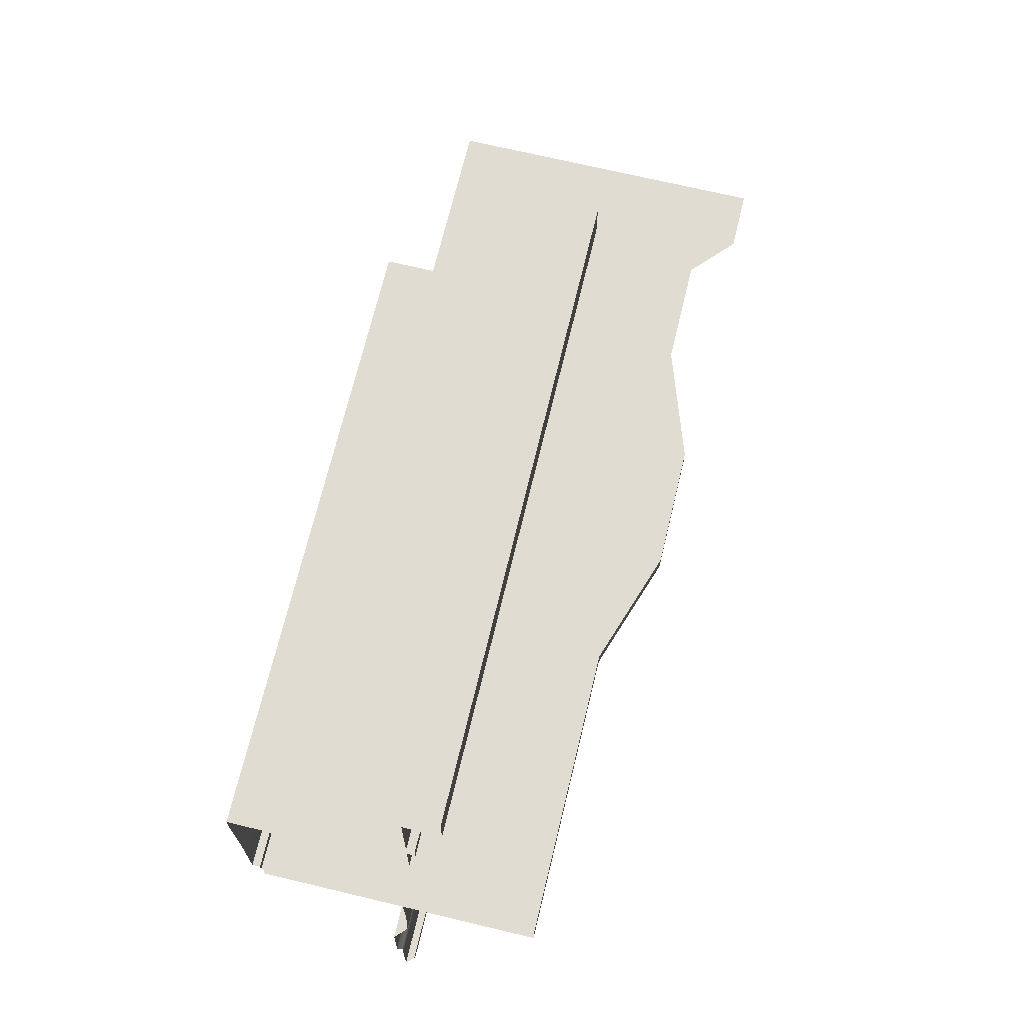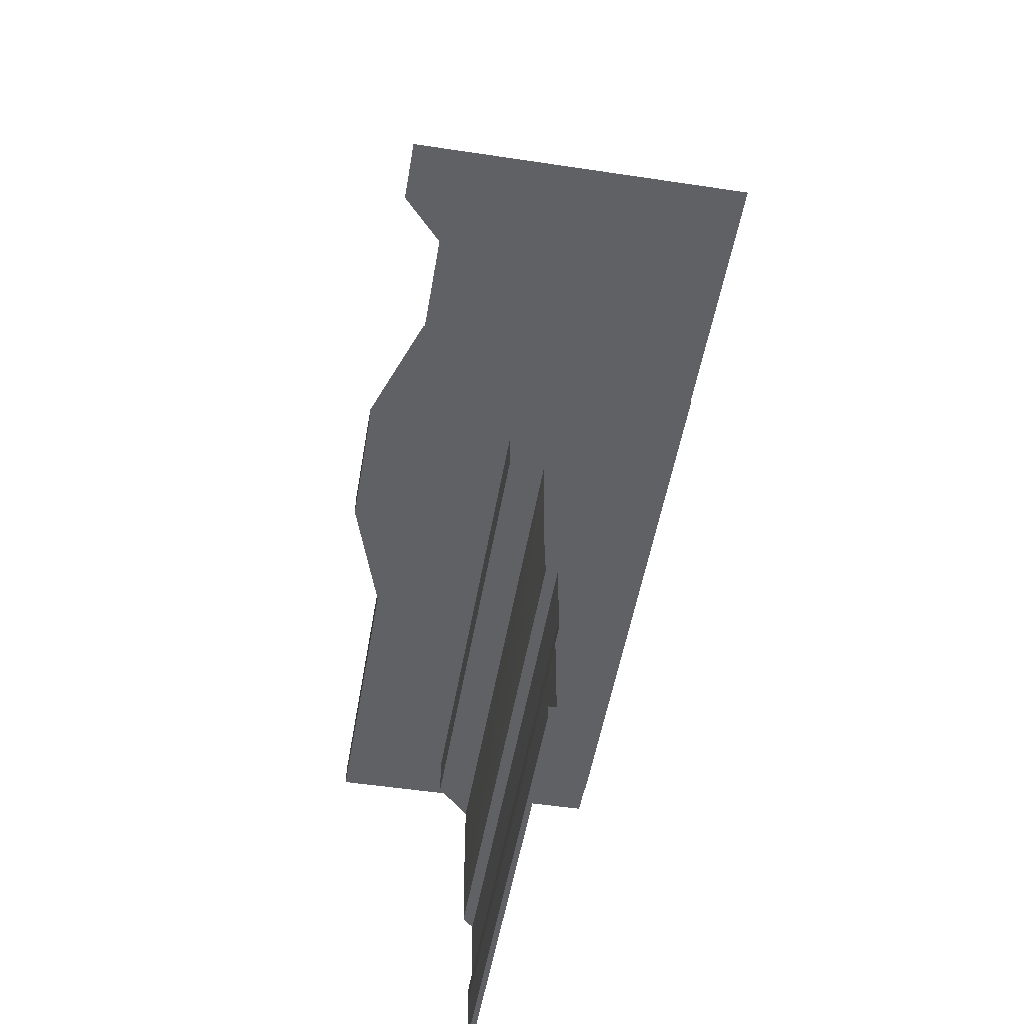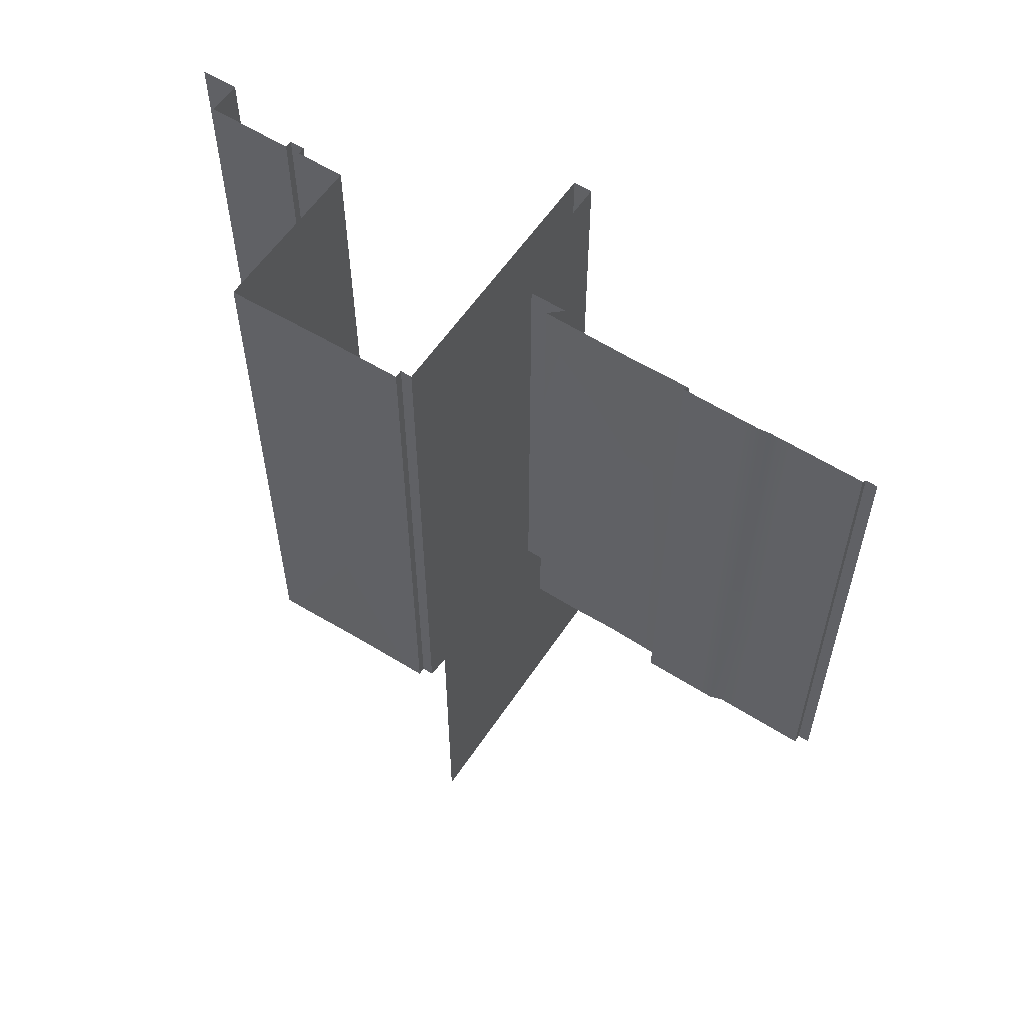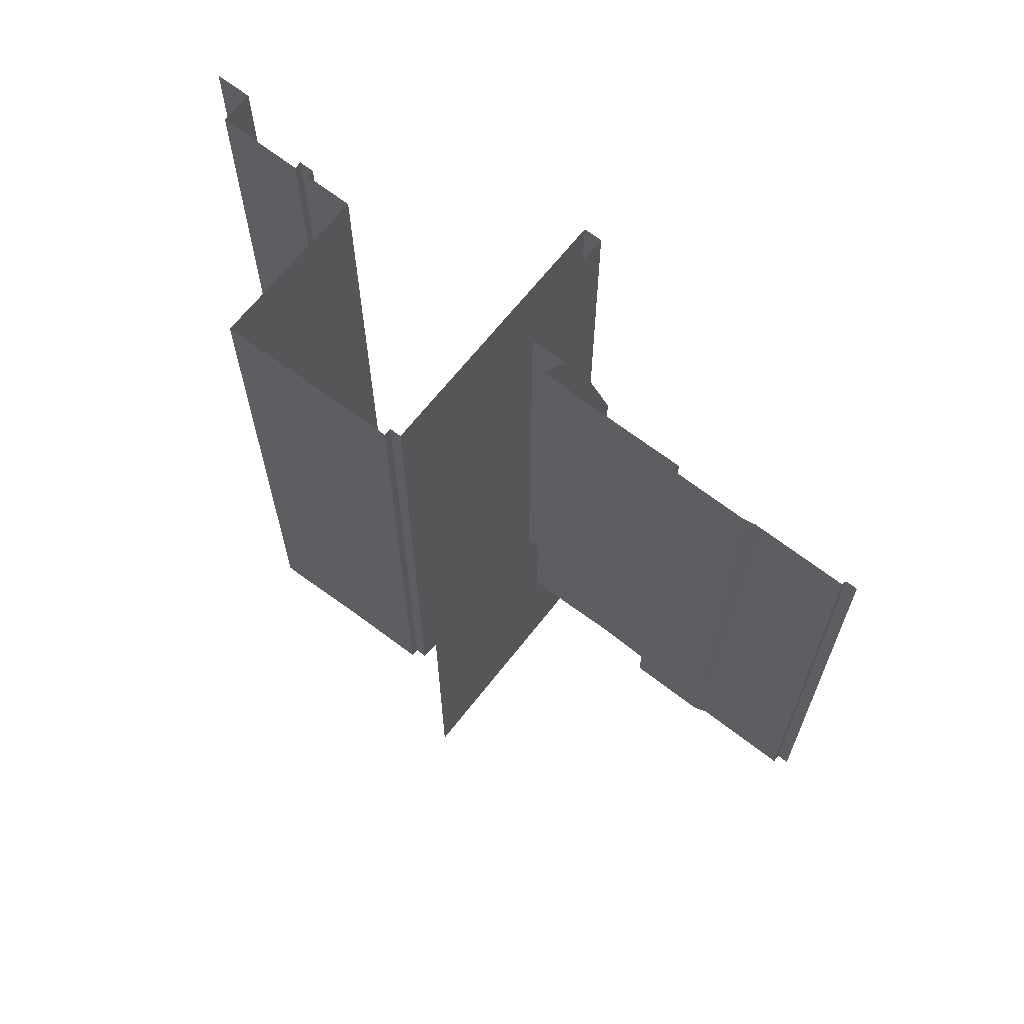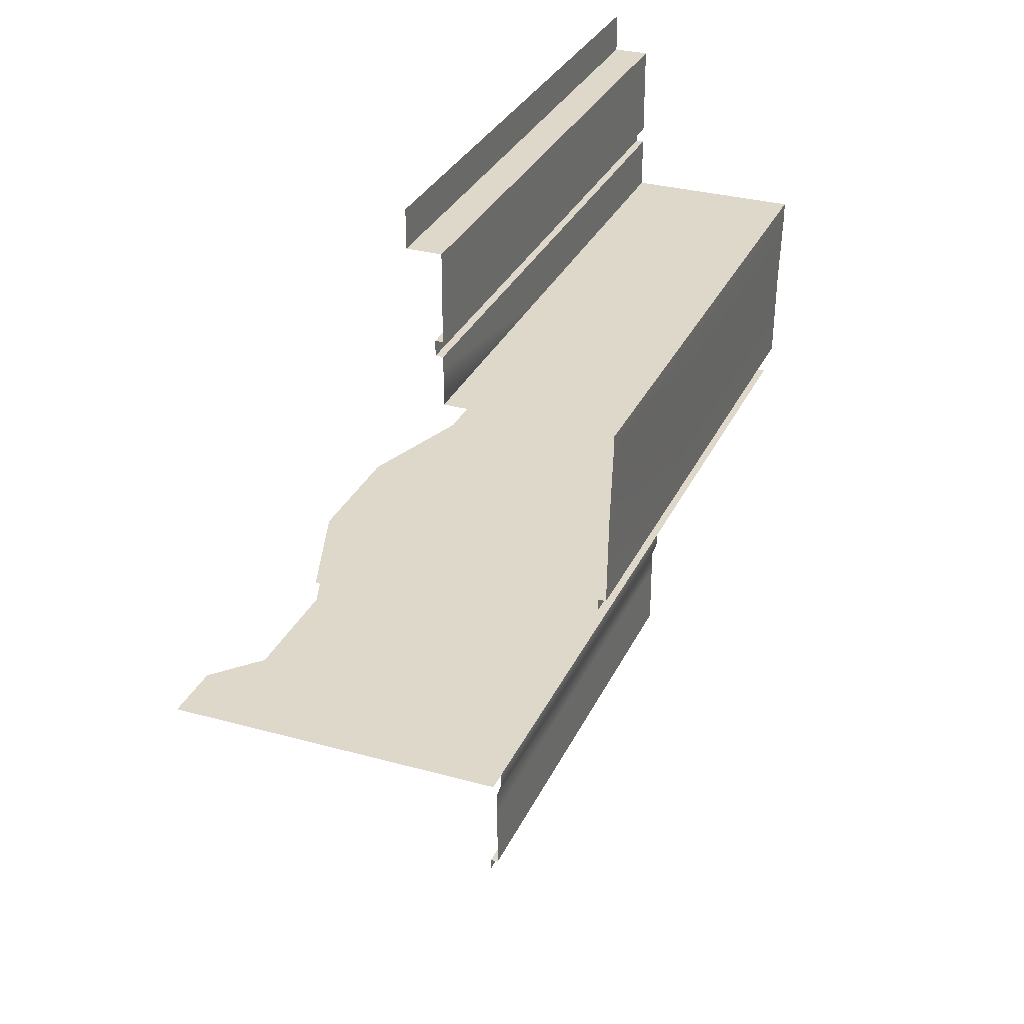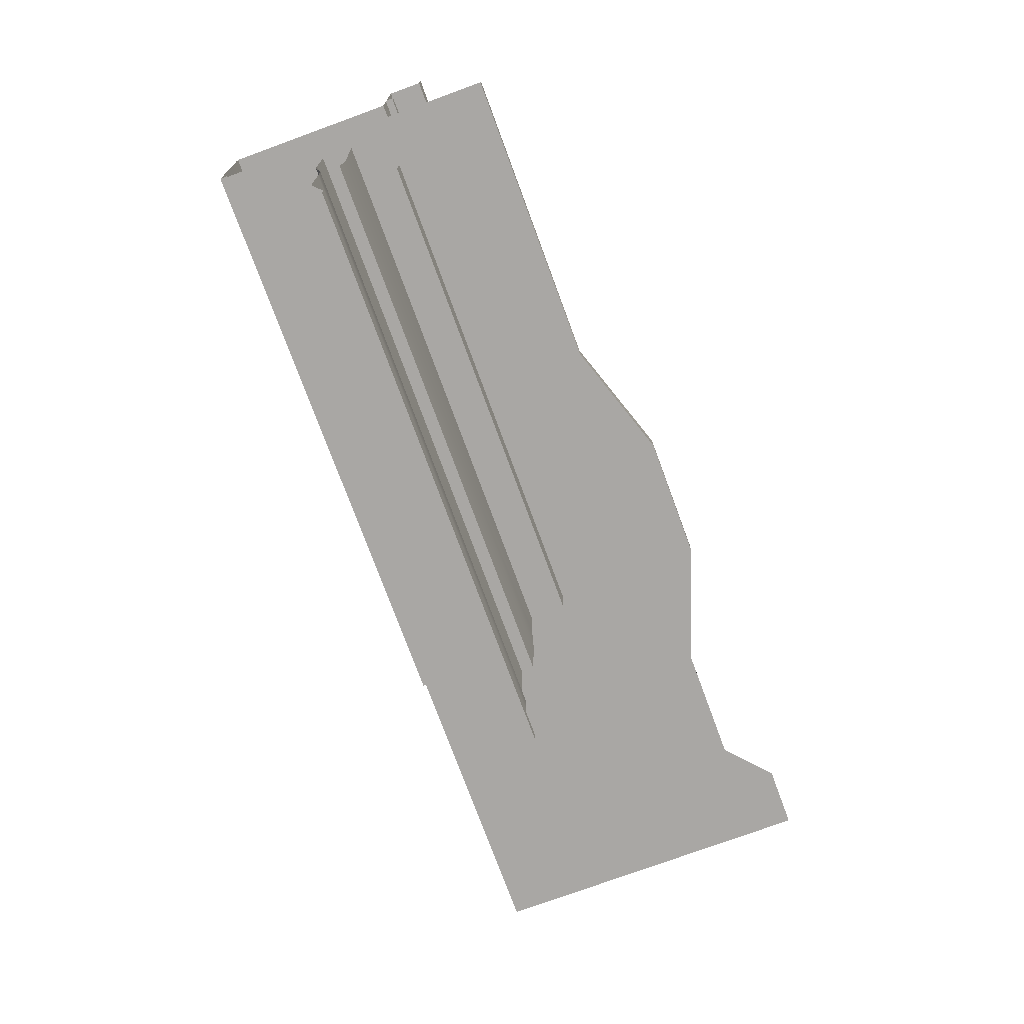
<metadata>
{"format":"obj","ext":"obj","renderer":"f3d","projection":"perspective","resolution":1024,"background":"white","views":[{"elev":69.2,"azim":13.5,"up":"+Y"},{"elev":-50.1,"azim":170.5,"up":"+Y"},{"elev":58.1,"azim":-56.6,"up":"+Z"},{"elev":66.2,"azim":-52.0,"up":"+Z"},{"elev":31.0,"azim":-158.4,"up":"+Y"},{"elev":-74.7,"azim":20.2,"up":"+Y"}]}
</metadata>
<code>
g ar_room_wall04B
v 1.082e+04 30 3427
v 1.084e+04 30 3407
v 1.084e+04 30 2537
v 1.09e+04 1720 2537
v 1.09e+04 1750 2537
v 1.09e+04 1750 3437
v 1.082e+04 30 2537
v 1.093e+04 900 2537
v 1.093e+04 1000 2537
v 1.093e+04 1000 3317
v 1.093e+04 900 3317
v 1.093e+04 900 3317
v 1.084e+04 900 3407
v 1.084e+04 900 2537
v 1.084e+04 900 2075
v 1.093e+04 900 2075
v 1.093e+04 900 2537
v 1.084e+04 900 2537
v 1.093e+04 1000 2537
v 1.093e+04 900 2537
v 1.093e+04 900 2075
v 1.093e+04 1000 2075
v 1.093e+04 900 2537
v 1.13e+04 1050 2075
v 1.13e+04 1050 2387
v 1.13e+04 1000 2387
v 1.13e+04 1000 2075
v 1.12e+04 1050 2687
v 1.12e+04 1000 2687
v 1.12e+04 1050 3437
v 1.12e+04 1000 3437
v 1.082e+04 30 2537
v 1.084e+04 30 2537
v 1.084e+04 30 2075
v 1.082e+04 30 2075
v 1.049e+04 1080 2537
v 1.047e+04 1080 2537
v 1.047e+04 1080 3437
v 1.049e+04 1080 3437
v 1.049e+04 1080 1937
v 1.047e+04 1080 1937
v 1.047e+04 1080 2537
v 1.049e+04 1080 2537
v 1.09e+04 1550 3437
v 1.09e+04 1550 2537
v 1.09e+04 1650 2537
v 1.082e+04 270 2075
v 1.082e+04 270 2537
v 1.082e+04 210 2537
v 1.082e+04 210 2075
v 1.09e+04 1650 3437
v 1.09e+04 1650 2537
v 1.09e+04 1680 2537
v 1.09e+04 1650 3437
v 1.099e+04 1950 2537
v 1.099e+04 1950 3437
v 1.09e+04 1950 3437
v 1.09e+04 1950 2537
v 1.099e+04 1950 3437
v 1.099e+04 1950 2537
v 1.099e+04 2050 2537
v 1.099e+04 2050 3437
v 1.09e+04 1950 2537
v 1.09e+04 1950 1937
v 1.099e+04 1950 1937
v 1.099e+04 1950 2537
v 1.099e+04 2050 1937
v 1.099e+04 2050 2537
v 1.099e+04 1950 2537
v 1.099e+04 1950 1937
v 1.09e+04 1680 3437
v 1.082e+04 270 2537
v 1.082e+04 270 3427
v 1.082e+04 210 3427
v 1.09e+04 1720 3437
v 1.082e+04 210 2537
v 1.09e+04 1750 2537
v 1.09e+04 1720 2537
v 1.09e+04 1720 1937
v 1.09e+04 1750 1937
v 1.09e+04 1680 1937
v 1.09e+04 1680 2537
v 1.09e+04 1650 2537
v 1.09e+04 1650 1937
v 1.09e+04 1550 1937
v 1.09e+04 1650 1937
f 1 3 7
f 3 1 2
f 30 31 28
f 29 28 31
f 28 29 25
f 26 25 29
f 25 26 24
f 27 24 26
f 10 8 9
f 8 10 11
f 14 12 13
f 12 14 23
f 17 15 16
f 15 17 18
f 21 19 20
f 19 21 22
f 34 32 33
f 32 34 35
f 38 36 37
f 36 38 39
f 42 40 41
f 40 42 43
f 85 86 45
f 46 45 86
f 45 46 44
f 54 44 46
f 49 47 48
f 47 49 50
f 53 51 52
f 51 53 71
f 57 55 56
f 55 57 58
f 61 59 60
f 59 61 62
f 65 63 64
f 63 65 66
f 69 67 68
f 67 69 70
f 74 72 73
f 72 74 76
f 4 6 75
f 6 4 5
f 79 77 78
f 77 79 80
f 83 81 82
f 81 83 84
v 1.081e+04 300 2537
v 1.081e+04 300 3437
v 1.082e+04 270 3427
v 1.082e+04 270 2537
v 1.081e+04 300 2075
v 1.081e+04 300 2537
v 1.082e+04 270 2537
v 1.082e+04 270 2075
v 1.046e+04 1510 2537
v 1.046e+04 1550 2537
v 1.046e+04 1550 3437
v 1.046e+04 1510 3437
v 1.046e+04 1510 1937
v 1.046e+04 1550 1937
v 1.046e+04 1550 2537
v 1.046e+04 1510 2537
f 89 87 88
f 87 89 90
f 93 91 92
f 91 93 94
f 97 95 96
f 95 97 98
f 101 99 100
f 99 101 102
v 1.084e+04 900 3407
v 1.084e+04 650 3401
v 1.085e+04 650 2537
v 1.09e+04 1750 2537
v 1.09e+04 1950 2537
v 1.09e+04 1950 3437
v 1.047e+04 1310 3437
v 1.047e+04 1080 3437
v 1.047e+04 1080 2537
v 1.047e+04 1310 2537
v 1.084e+04 900 2075
v 1.084e+04 900 2537
v 1.084e+04 850 2075
v 1.084e+04 780 2075
v 1.084e+04 649.2 2075
v 1.046e+04 1510 1937
v 1.046e+04 1510 2537
v 1.047e+04 1310 1937
v 1.09e+04 1750 2537
v 1.09e+04 1950 1937
v 1.09e+04 1950 2537
v 1.084e+04 500 3407
v 1.084e+04 500 2537
v 1.047e+04 1080 1937
v 1.09e+04 1750 3437
v 1.09e+04 1750 1937
v 1.09e+04 1830 1937
v 1.046e+04 1510 3437
v 1.084e+04 500 2075
v 1.09e+04 1900 1937
f 108 106 107
f 106 108 127
f 105 114 103
f 114 105 113
f 115 113 105
f 105 124 125
f 124 105 104
f 103 104 105
f 105 116 115
f 116 105 117
f 125 117 105
f 117 125 131
f 130 109 119
f 112 119 109
f 119 112 118
f 120 118 112
f 111 109 110
f 109 111 112
f 126 112 111
f 112 126 120
f 129 132 121
f 122 121 132
f 121 122 123
f 121 128 129
v 1.049e+04 1080 3437
v 1.049e+04 1050 3437
v 1.049e+04 1050 2537
v 1.081e+04 500 2075
v 1.084e+04 500 2075
v 1.084e+04 500 2537
v 1.046e+04 1550 2537
v 1.09e+04 1550 2537
v 1.09e+04 1550 3437
v 1.084e+04 -0.000579 2075
v 1.084e+04 30 2075
v 1.084e+04 30 2537
v 1.084e+04 -0.000585 2537
v 1.046e+04 1550 3437
v 1.09e+04 1550 2537
v 1.046e+04 1550 2537
v 1.046e+04 1550 1937
v 1.09e+04 1550 1937
v 1.049e+04 1050 3437
v 1.12e+04 1050 3437
v 1.12e+04 1050 2687
v 1.049e+04 1050 2537
v 1.081e+04 500 2537
v 1.049e+04 1050 1937
v 1.049e+04 1080 1937
v 1.049e+04 1080 2537
v 1.049e+04 1050 2537
v 1.092e+04 1680 3437
v 1.09e+04 1680 3437
v 1.09e+04 1680 2537
v 1.092e+04 1680 2537
v 1.09e+04 1680 2537
v 1.09e+04 1680 1937
v 1.09e+04 1680 1937
v 1.092e+04 1680 1937
v 1.092e+04 1680 2537
v 1.049e+04 1080 2537
v 1.092e+04 1680 2537
v 1.092e+04 1720 1937
v 1.09e+04 1720 1937
v 1.09e+04 1720 2537
v 1.049e+04 1000 1237
v 1.13e+04 1000 1387
v 1.12e+04 1000 1497
v 1.084e+04 30 3407
v 1.084e+04 -0.000637 3407
v 1.084e+04 -0.000585 2537
v 1.084e+04 30 2537
v 1.081e+04 500 3437
v 1.081e+04 500 2537
v 1.084e+04 500 2537
v 1.13e+04 1050 2387
v 1.12e+04 1050 1787
v 1.049e+04 1050 1937
v 1.12e+04 1000 3437
v 1.049e+04 1000 3437
v 1.12e+04 1000 2687
v 1.092e+04 1720 2537
v 1.092e+04 1720 1937
v 1.09e+04 1720 3437
v 1.084e+04 500 3407
v 1.12e+04 1000 1787
v 1.13e+04 1000 2387
v 1.13e+04 1000 2075
v 1.13e+04 1050 2075
v 1.13e+04 1000 1237
v 1.092e+04 1720 3437
v 1.092e+04 1720 2537
f 171 172 173
f 173 190 191
f 190 173 192
f 192 199 200
f 196 195 194
f 189 194 195
f 194 189 176
f 174 176 189
f 176 174 175
f 198 175 174
f 187 174 189
f 174 187 188
f 185 186 184
f 154 184 186
f 184 154 153
f 151 153 154
f 153 151 152
f 184 197 185
f 138 136 137
f 136 138 155
f 141 139 140
f 139 141 146
f 144 142 143
f 142 144 145
f 149 147 148
f 147 149 150
f 158 156 157
f 156 158 159
f 162 160 161
f 160 162 170
f 133 135 169
f 135 133 134
f 179 177 178
f 177 179 180
f 183 181 182
f 181 183 193
f 163 164 165
f 166 167 168
v 1.092e+04 1720 3437
v 1.092e+04 1680 3437
v 1.092e+04 1680 2537
v 1.092e+04 1720 2537
v 1.092e+04 1680 2537
v 1.092e+04 1680 1937
v 1.092e+04 1720 2537
v 1.092e+04 1720 1937
f 203 201 202
f 201 203 207
f 206 204 205
f 204 206 208
v 1.081e+04 340 3437
v 1.081e+04 340 2537
v 1.081e+04 460 2537
v 1.081e+04 300 2537
v 1.081e+04 300 3437
v 1.081e+04 500 3437
v 1.081e+04 460 3437
v 1.081e+04 500 2537
v 1.081e+04 460 2075
v 1.081e+04 340 2075
v 1.081e+04 500 2075
v 1.081e+04 300 2075
f 216 217 219
f 217 216 211
f 214 211 216
f 211 214 215
f 218 217 210
f 211 210 217
f 210 211 209
f 215 209 211
f 210 220 218
f 220 210 212
f 209 212 210
f 212 209 213
v 1.082e+04 210 2537
v 1.082e+04 30 2537
v 1.082e+04 30 2075
v 1.082e+04 30 2537
v 1.082e+04 210 2537
v 1.082e+04 210 3427
v 1.082e+04 30 3427
v 1.082e+04 210 2075
f 223 221 222
f 221 223 228
f 226 224 225
f 224 226 227

</code>
